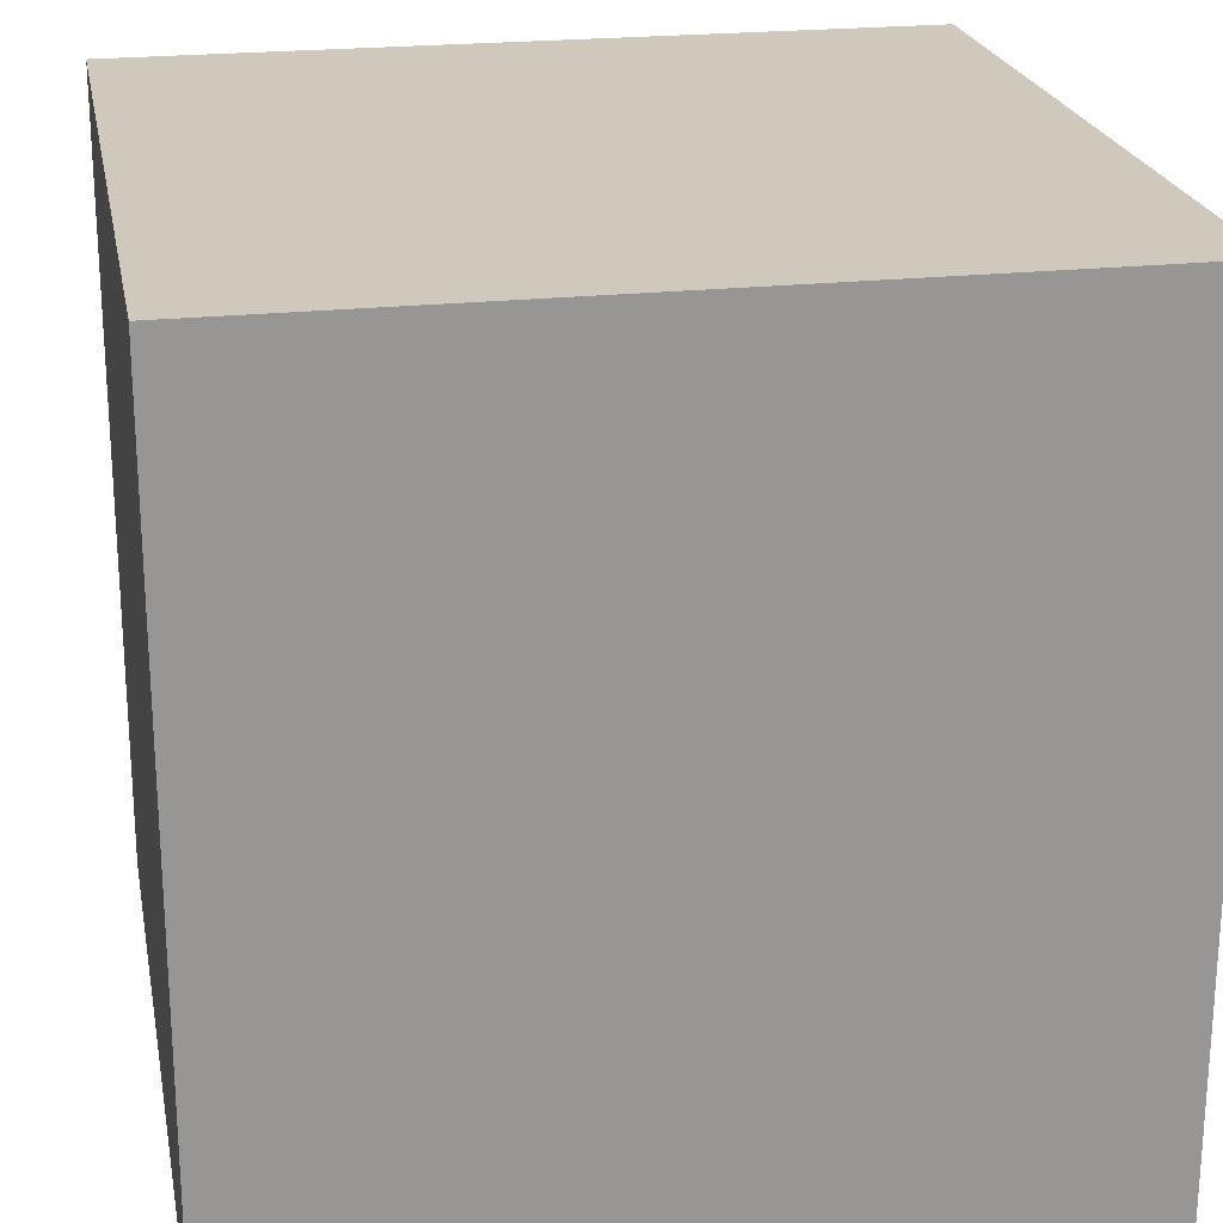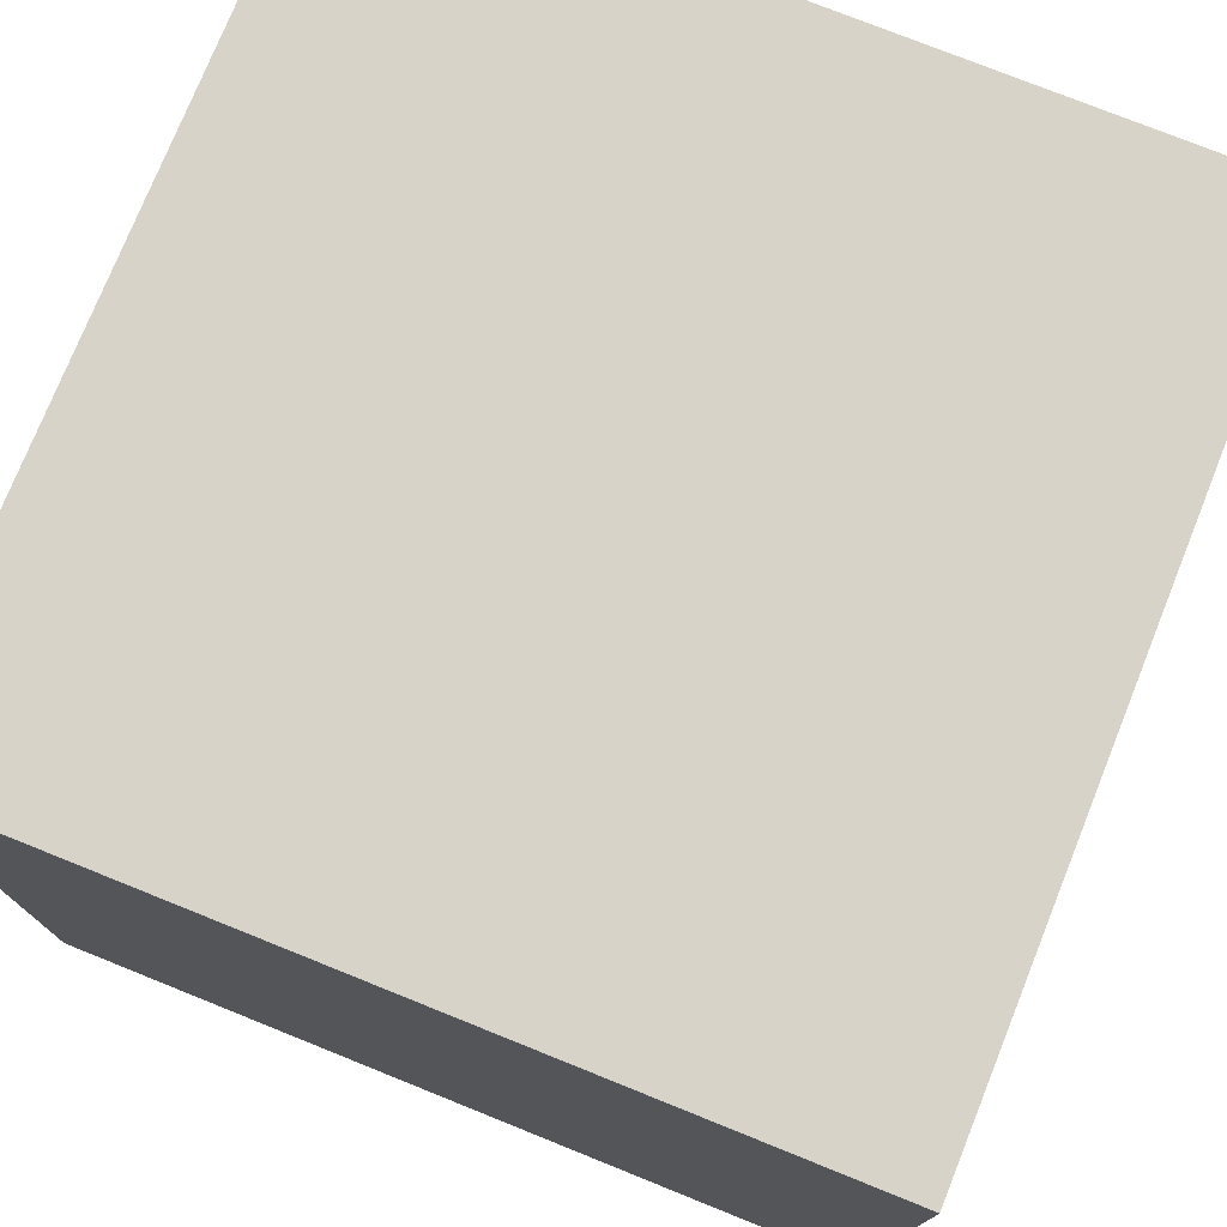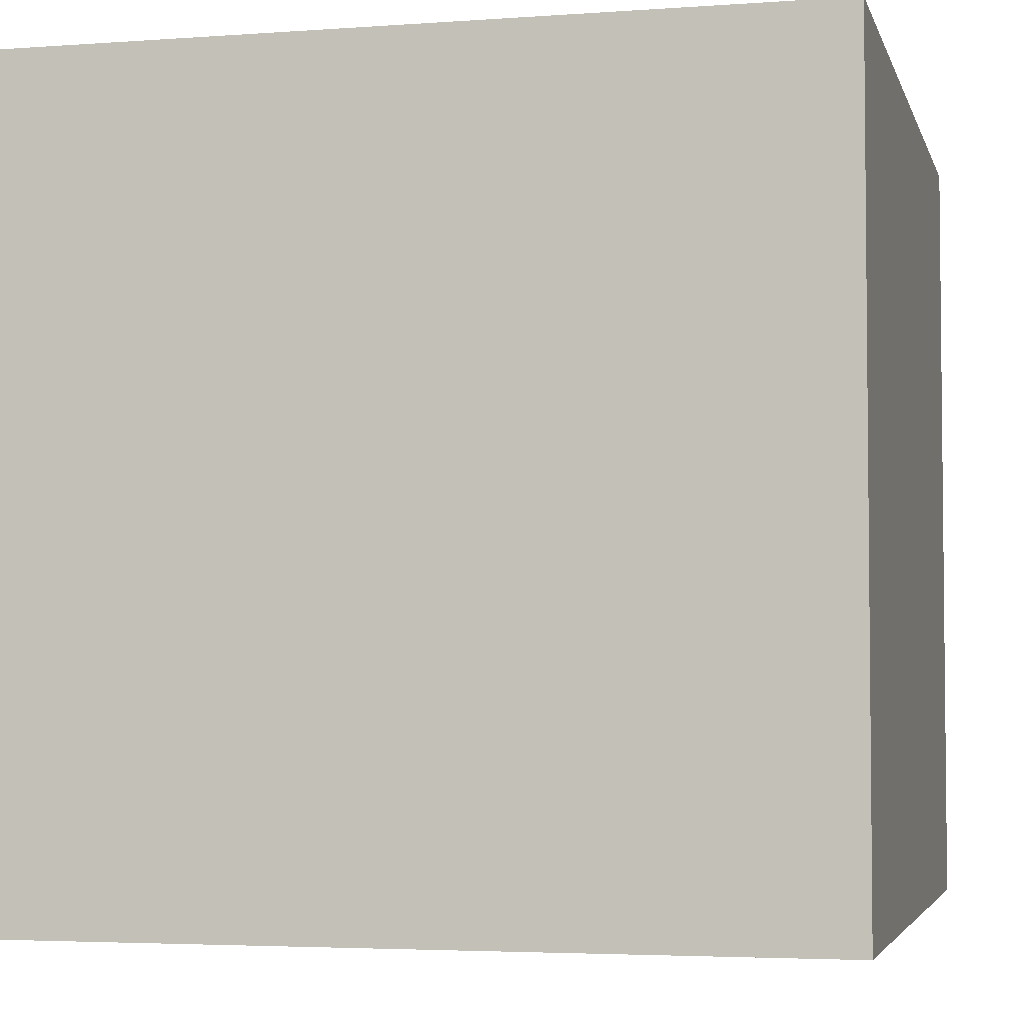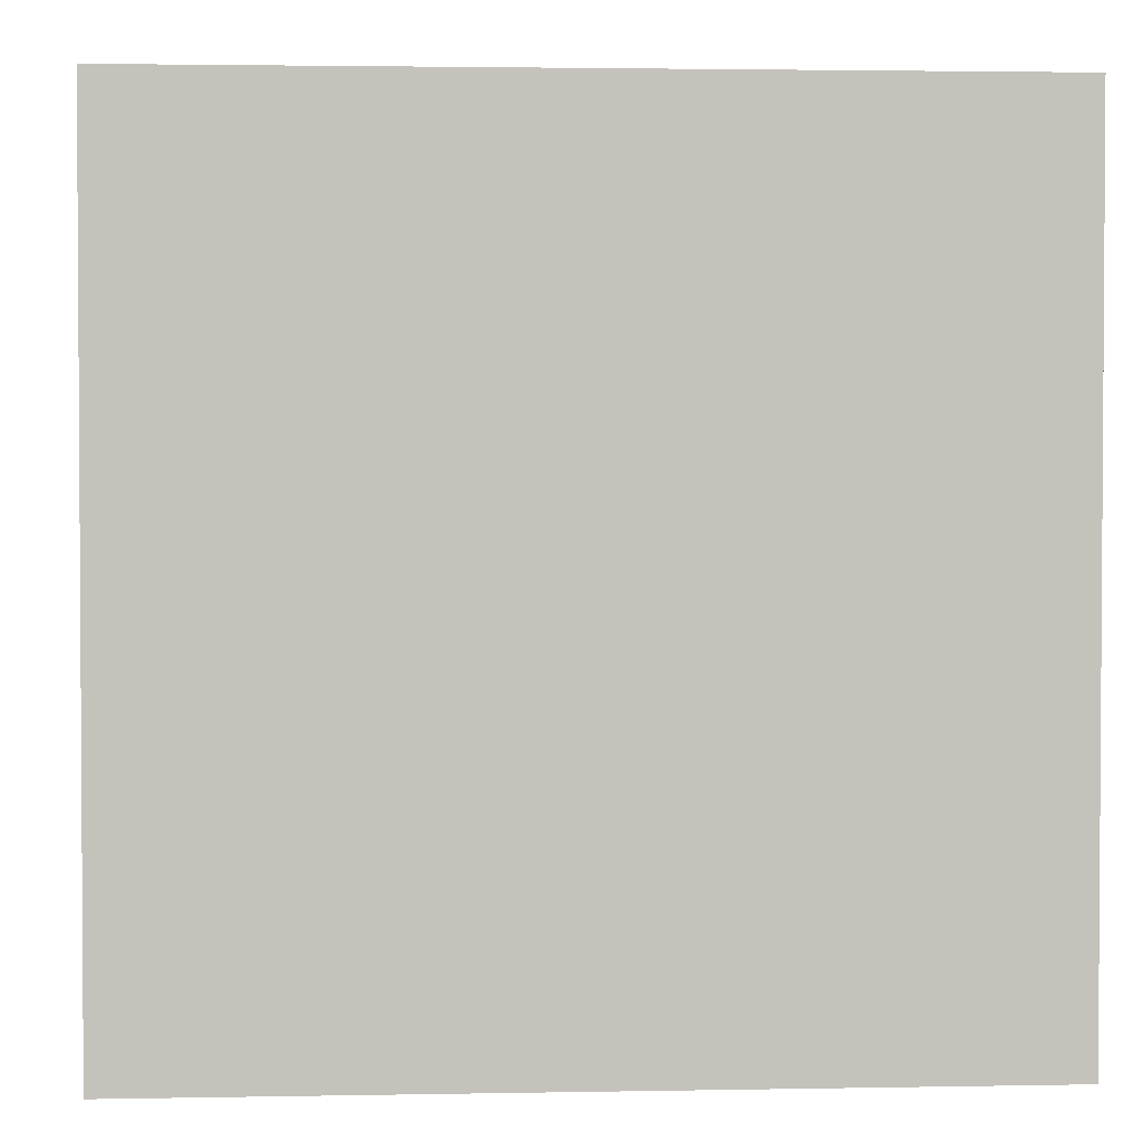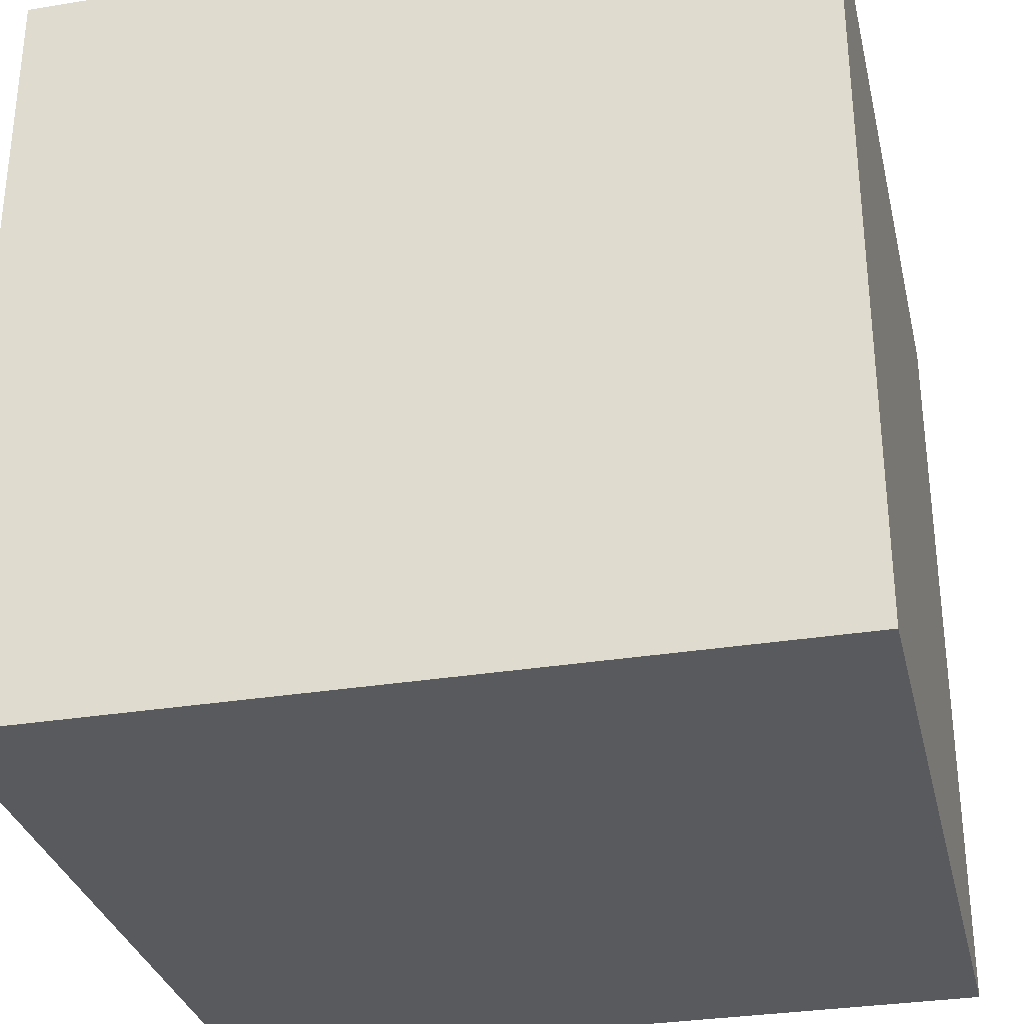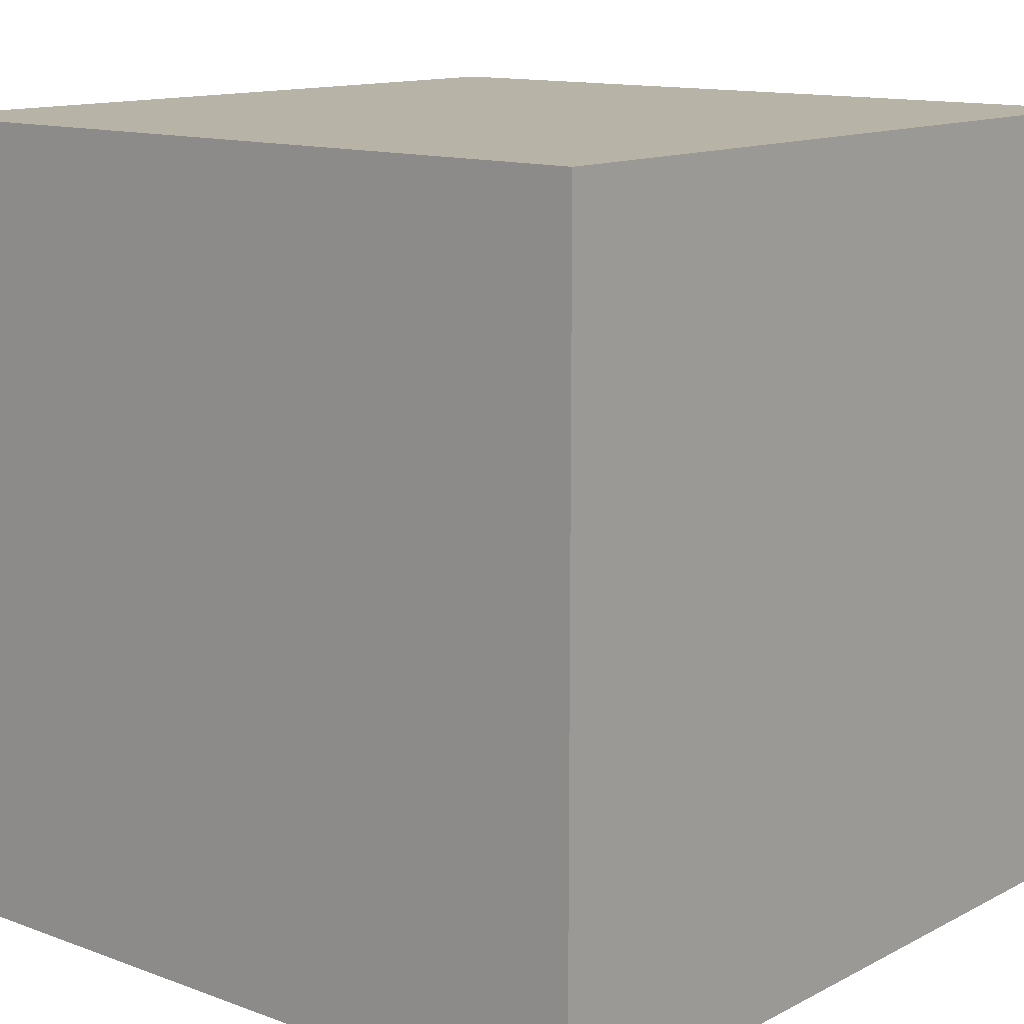
<metadata>
{"format":"obj","ext":"obj","renderer":"f3d","projection":"perspective","resolution":1024,"background":"white","views":[{"elev":22.4,"azim":79.3,"up":"+Z"},{"elev":76.0,"azim":111.9,"up":"+Y"},{"elev":-3.9,"azim":13.6,"up":"+Y"},{"elev":2.3,"azim":-93.8,"up":"+Z"},{"elev":-31.5,"azim":103.0,"up":"+Y"},{"elev":12.8,"azim":-49.7,"up":"+Y"}]}
</metadata>
<code>
o Cube.001
v 0.5 0.5 -0.5
v 0.5 -0.5 -0.5
v 0.5 0.5 0.5
v 0.5 -0.5 0.5
v -0.5 0.5 -0.5
v -0.5 -0.5 -0.5
v -0.5 0.5 0.5
v -0.5 -0.5 0.5
f 5 3 1
f 3 8 4
f 7 6 8
f 2 8 6
f 1 4 2
f 5 2 6
f 5 7 3
f 3 7 8
f 7 5 6
f 2 4 8
f 1 3 4
f 5 1 2

</code>
